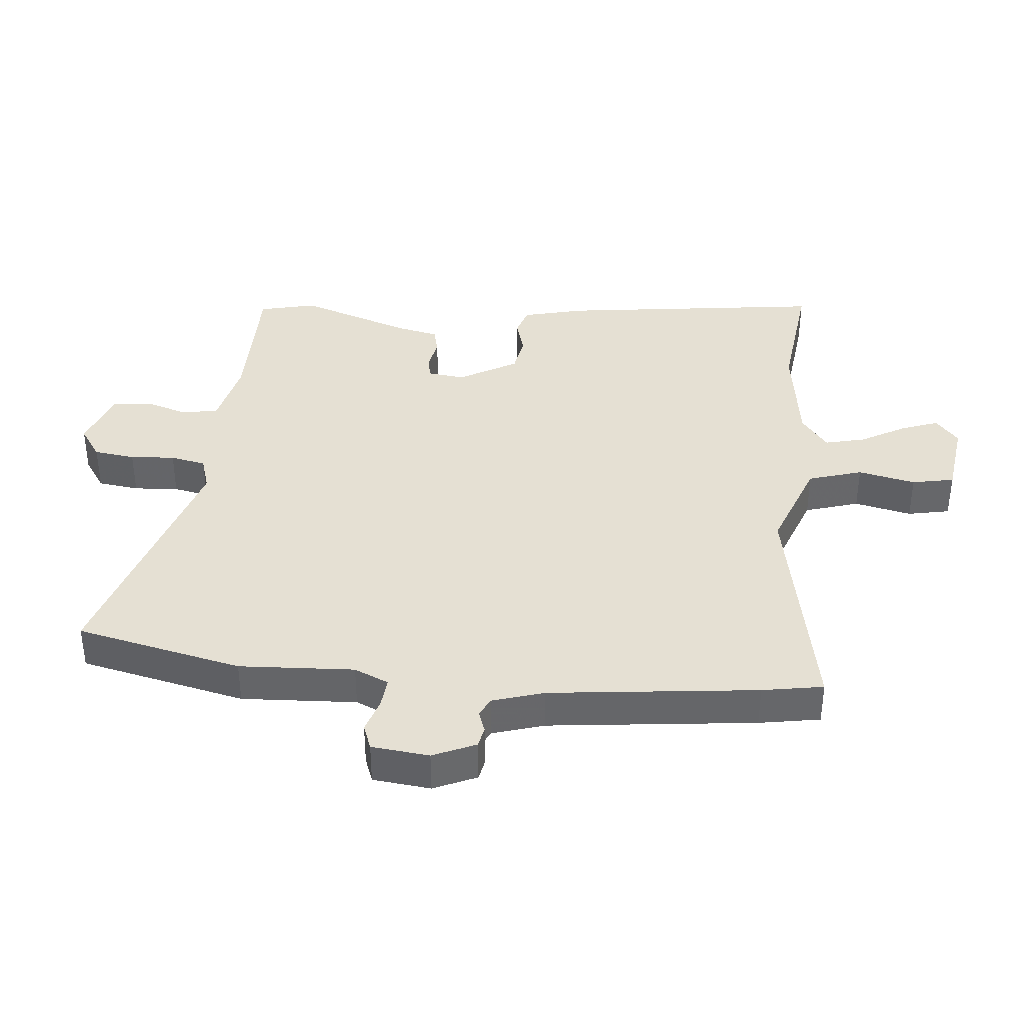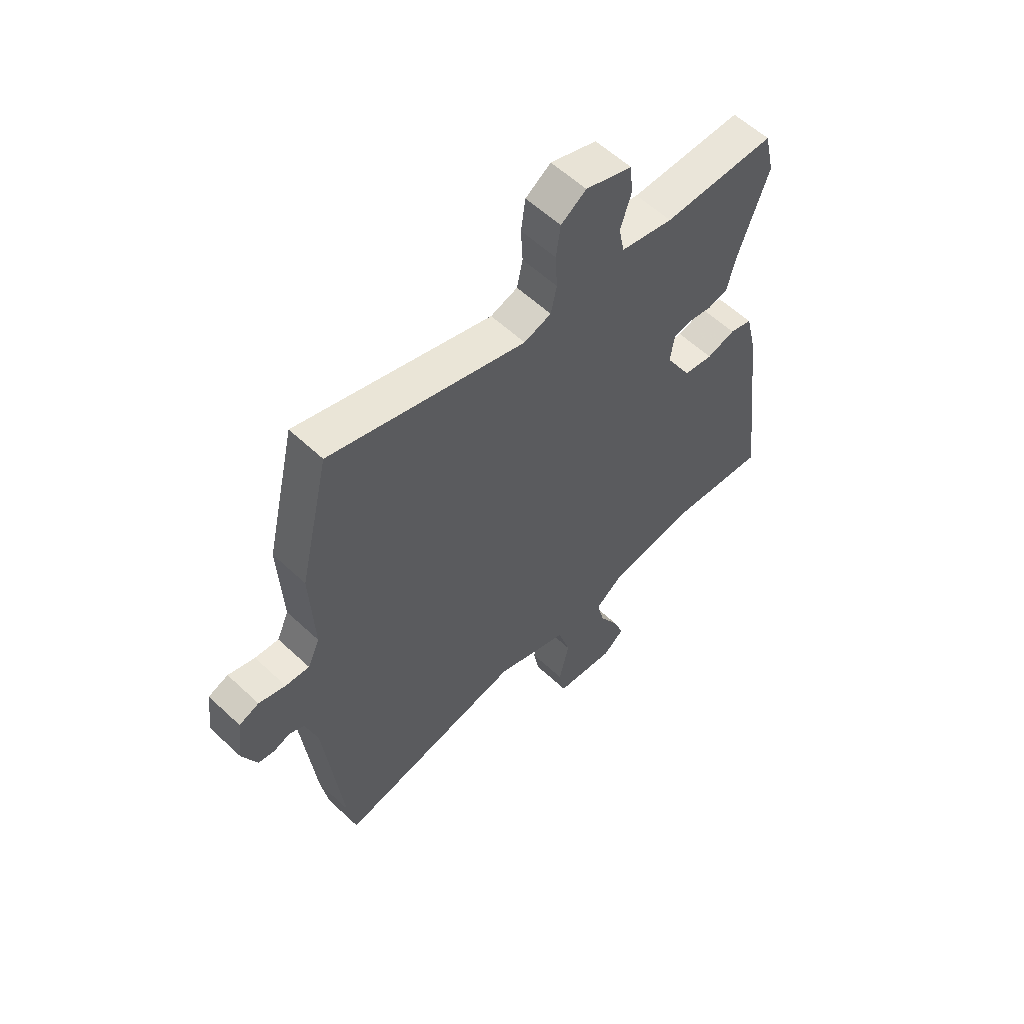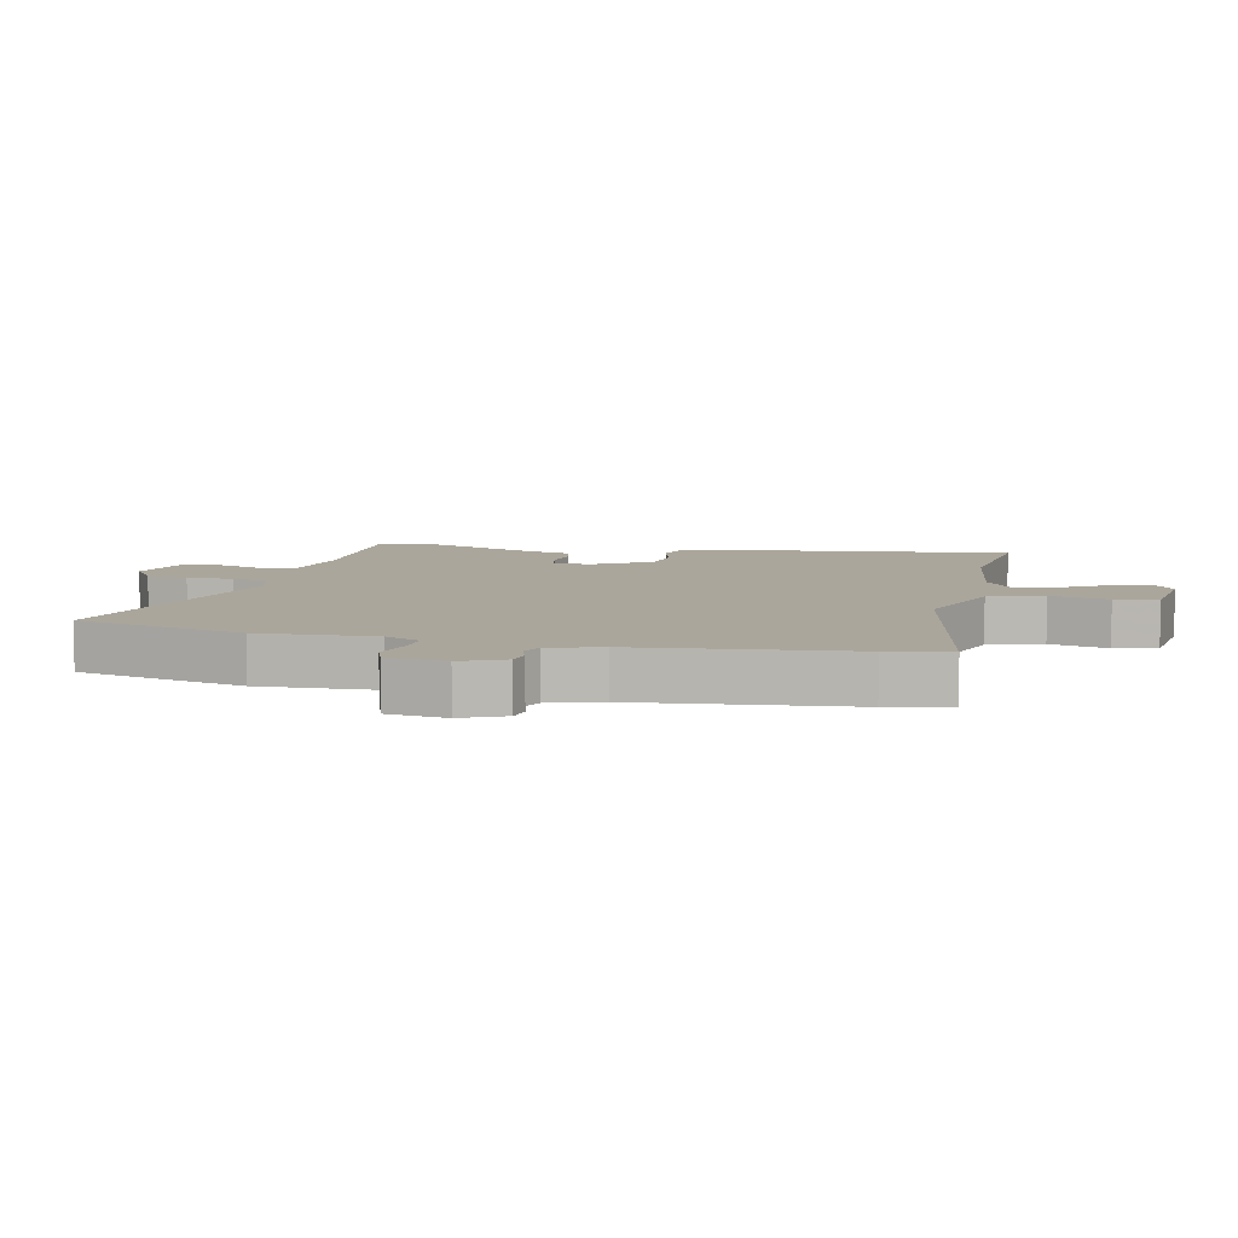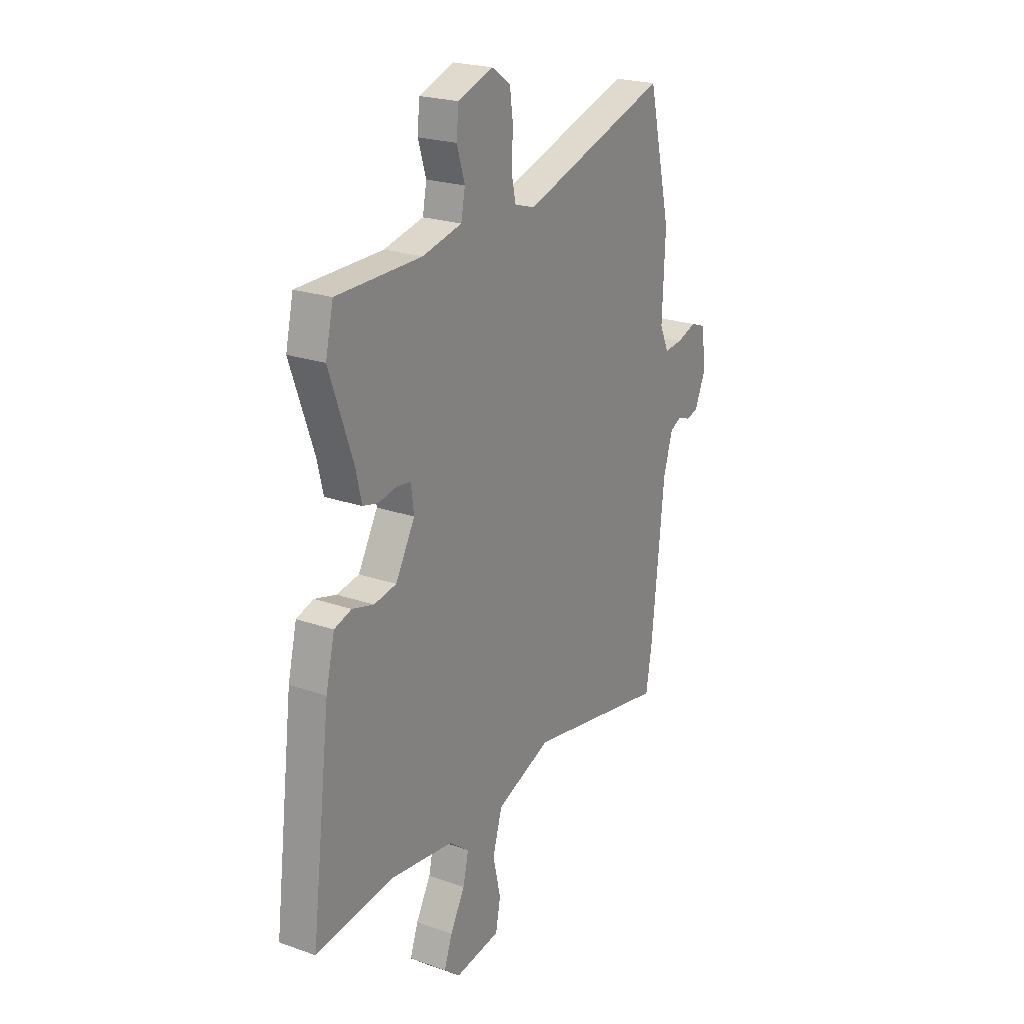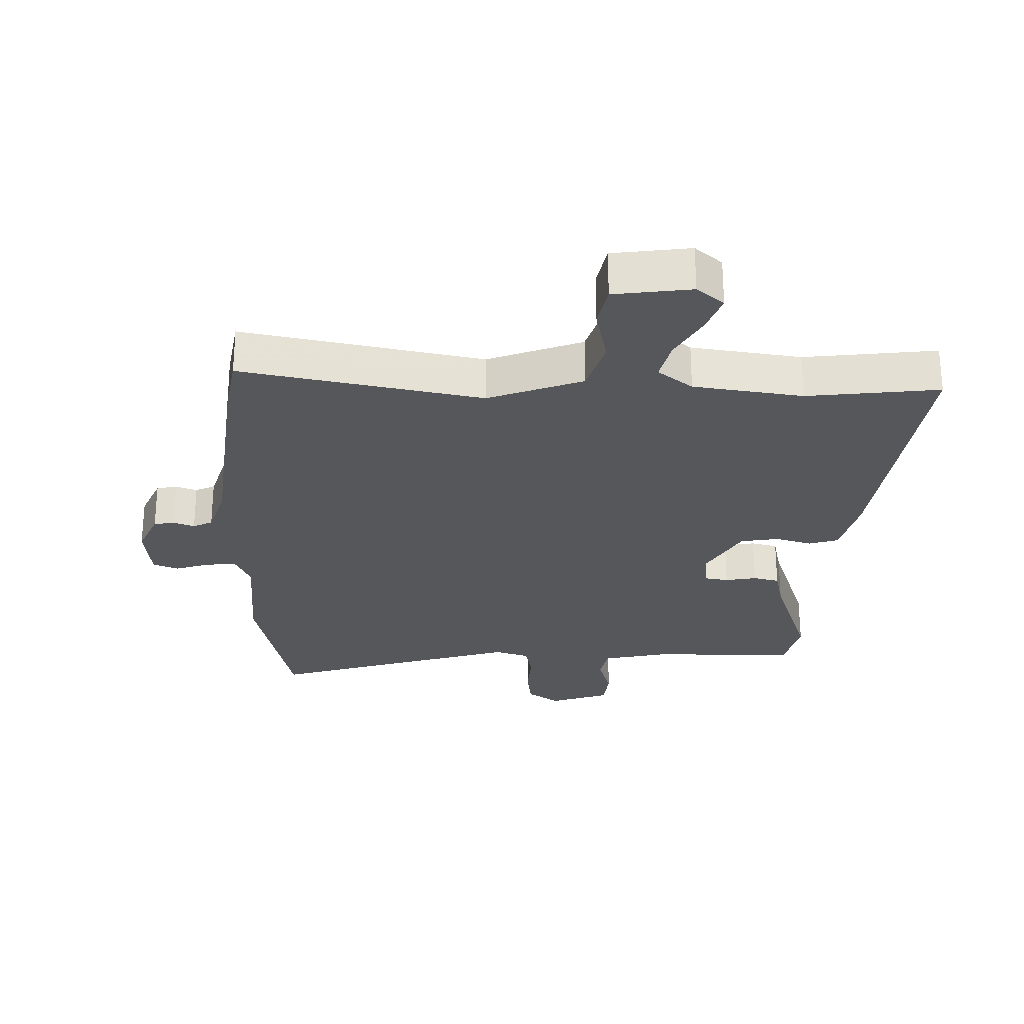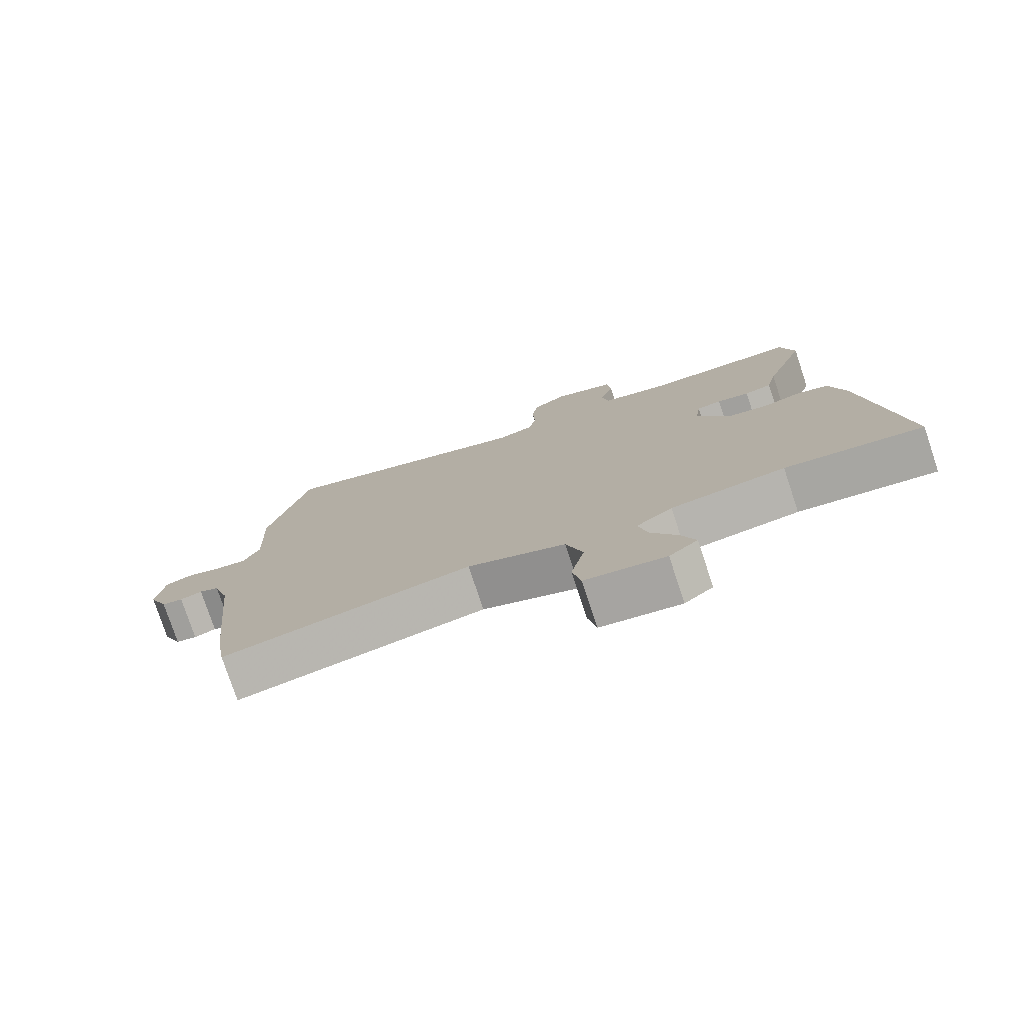
<metadata>
{"format":"obj","ext":"obj","renderer":"f3d","projection":"perspective","resolution":1024,"background":"white","views":[{"elev":38.2,"azim":94.9,"up":"+Y"},{"elev":58.4,"azim":134.0,"up":"+Z"},{"elev":8.0,"azim":102.2,"up":"+Y"},{"elev":22.5,"azim":-58.8,"up":"+Z"},{"elev":-26.9,"azim":178.0,"up":"+Y"},{"elev":-77.8,"azim":-161.6,"up":"+Z"}]}
</metadata>
<code>
v -0.382 0.07 -0.485
v -0.593 0.07 -0.512
v -0.541 0.07 -0.084
v -0.517 0.07 0.016
v -0.47 0.07 0.031
v -0.411 0.07 0.015
v -0.35 0.07 0.026
v -0.297 0.07 0.12
v -0.305 0.07 0.18
v -0.343 0.07 0.186
v -0.393 0.07 0.176
v -0.435 0.07 0.186
v -0.451 0.07 0.254
v -0.515 0.07 0.434
v -0.494 0.07 0.526
v -0.262 0.07 0.528
v -0.154 0.07 0.553
v -0.143 0.07 0.61
v -0.165 0.07 0.68
v -0.159 0.07 0.742
v -0.063 0.07 0.776
v -0.011 0.07 0.741
v -0.002 0.07 0.675
v -0.006 0.07 0.603
v 0.006 0.07 0.546
v 0.062 0.07 0.529
v 0.464 0.07 0.656
v 0.526 0.07 0.389
v 0.518 0.07 0.204
v 0.543 0.07 0.149
v 0.592 0.07 0.154
v 0.647 0.07 0.172
v 0.688 0.07 0.157
v 0.699 0.07 0.064
v 0.669 0.07 -0.005
v 0.636 0.07 -0.012
v 0.602 0.07 0
v 0.571 0.07 -0.015
v 0.546 0.07 -0.098
v 0.511 0.07 -0.433
v 0.495 0.07 -0.531
v 0.11 0.07 -0.461
v -0.041 0.07 -0.519
v -0.067 0.07 -0.606
v -0.046 0.07 -0.698
v -0.059 0.07 -0.766
v -0.183 0.07 -0.784
v -0.227 0.07 -0.748
v -0.205 0.07 -0.687
v -0.165 0.07 -0.615
v -0.15 0.07 -0.55
v -0.206 0.07 -0.508
v -0.382 0 -0.485
v -0.593 0 -0.512
v -0.541 0 -0.084
v -0.517 0 0.016
v -0.47 0 0.031
v -0.411 0 0.015
v -0.35 0 0.026
v -0.297 0 0.12
v -0.305 0 0.18
v -0.343 0 0.186
v -0.393 0 0.176
v -0.435 0 0.186
v -0.451 0 0.254
v -0.515 0 0.434
v -0.494 0 0.526
v -0.262 0 0.528
v -0.154 0 0.553
v -0.143 0 0.61
v -0.165 0 0.68
v -0.159 0 0.742
v -0.063 0 0.776
v -0.011 0 0.741
v -0.002 0 0.675
v -0.006 0 0.603
v 0.006 0 0.546
v 0.062 0 0.529
v 0.464 0 0.656
v 0.526 0 0.389
v 0.518 0 0.204
v 0.543 0 0.149
v 0.592 0 0.154
v 0.647 0 0.172
v 0.688 0 0.157
v 0.699 0 0.064
v 0.669 0 -0.005
v 0.636 0 -0.012
v 0.602 0 0
v 0.571 0 -0.015
v 0.546 0 -0.098
v 0.511 0 -0.433
v 0.495 0 -0.531
v 0.11 0 -0.461
v -0.041 0 -0.519
v -0.067 0 -0.606
v -0.046 0 -0.698
v -0.059 0 -0.766
v -0.183 0 -0.784
v -0.227 0 -0.748
v -0.205 0 -0.687
v -0.165 0 -0.615
v -0.15 0 -0.55
v -0.206 0 -0.508
f 48 49 50
f 47 48 50
f 46 47 50
f 45 46 50
f 44 45 50
f 43 44 50 51
f 42 43 51 52
f 39 40 41 42
f 42 52 1
f 39 42 1
f 38 39 1
f 35 36 37
f 34 35 37
f 33 34 37
f 32 33 37
f 31 32 37
f 30 31 37 38
f 26 27 28 29
f 38 1 2
f 30 38 2
f 29 30 2
f 26 29 2
f 25 26 2
f 22 23 24
f 21 22 24
f 20 21 24
f 19 20 24
f 18 19 24
f 17 18 24 25
f 13 14 15 16
f 16 17 25
f 13 16 25
f 12 13 25
f 11 12 25
f 10 11 25
f 4 5 6
f 3 4 6
f 2 3 6
f 2 6 7
f 25 2 7 8
f 9 10 25
f 8 9 25
f 102 101 100
f 102 100 99
f 102 99 98
f 102 98 97
f 102 97 96
f 103 102 96 95
f 104 103 95 94
f 94 93 92 91
f 53 104 94
f 53 94 91
f 53 91 90
f 89 88 87
f 89 87 86
f 89 86 85
f 89 85 84
f 89 84 83
f 90 89 83 82
f 81 80 79 78
f 54 53 90
f 54 90 82
f 54 82 81
f 54 81 78
f 54 78 77
f 76 75 74
f 76 74 73
f 76 73 72
f 76 72 71
f 76 71 70
f 77 76 70 69
f 68 67 66 65
f 77 69 68
f 77 68 65
f 77 65 64
f 77 64 63
f 77 63 62
f 58 57 56
f 58 56 55
f 58 55 54
f 59 58 54
f 60 59 54 77
f 77 62 61
f 77 61 60
f 1 53 54 2
f 2 54 55 3
f 3 55 56 4
f 4 56 57 5
f 5 57 58 6
f 6 58 59 7
f 7 59 60 8
f 8 60 61 9
f 9 61 62 10
f 10 62 63 11
f 11 63 64 12
f 12 64 65 13
f 13 65 66 14
f 14 66 67 15
f 15 67 68 16
f 16 68 69 17
f 17 69 70 18
f 18 70 71 19
f 19 71 72 20
f 20 72 73 21
f 21 73 74 22
f 22 74 75 23
f 23 75 76 24
f 24 76 77 25
f 25 77 78 26
f 26 78 79 27
f 27 79 80 28
f 28 80 81 29
f 29 81 82 30
f 30 82 83 31
f 31 83 84 32
f 32 84 85 33
f 33 85 86 34
f 34 86 87 35
f 35 87 88 36
f 36 88 89 37
f 37 89 90 38
f 38 90 91 39
f 39 91 92 40
f 40 92 93 41
f 41 93 94 42
f 42 94 95 43
f 43 95 96 44
f 44 96 97 45
f 45 97 98 46
f 46 98 99 47
f 47 99 100 48
f 48 100 101 49
f 49 101 102 50
f 50 102 103 51
f 51 103 104 52
f 52 104 53 1

</code>
